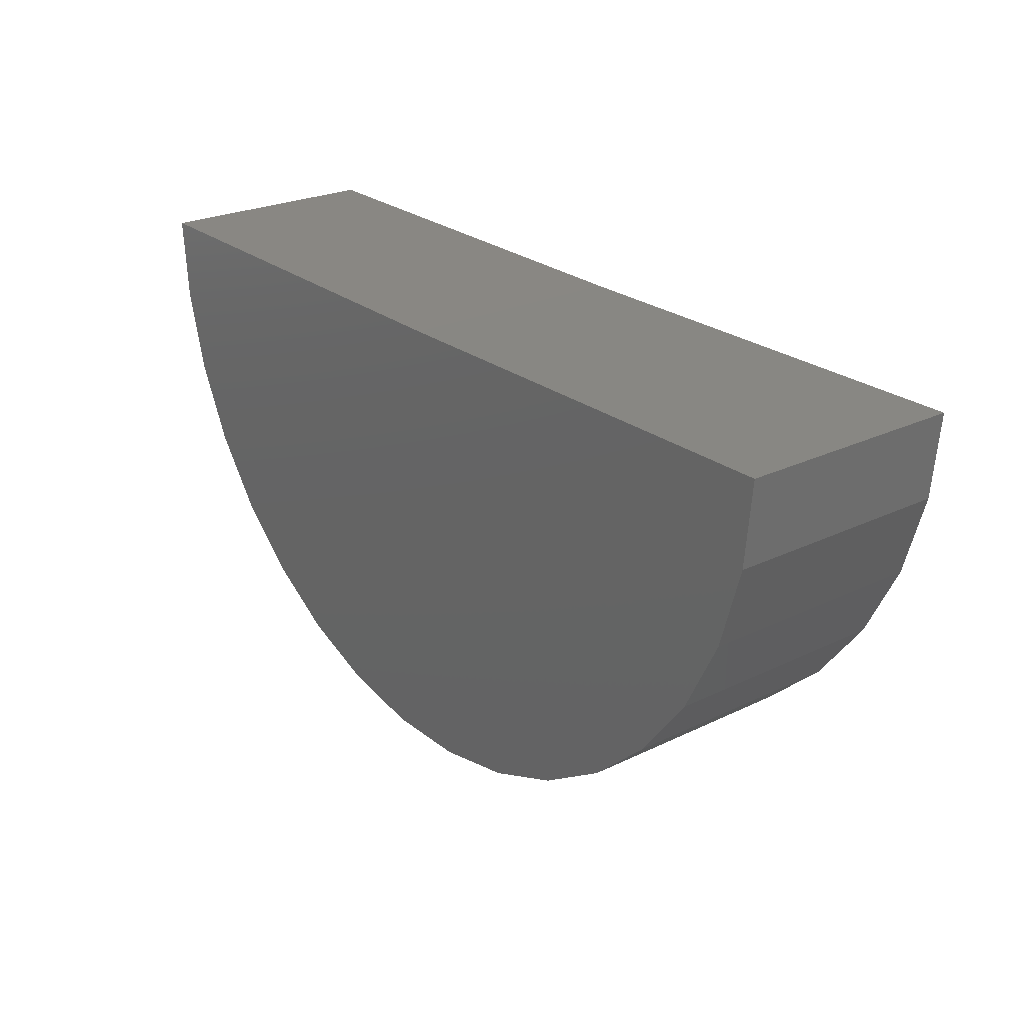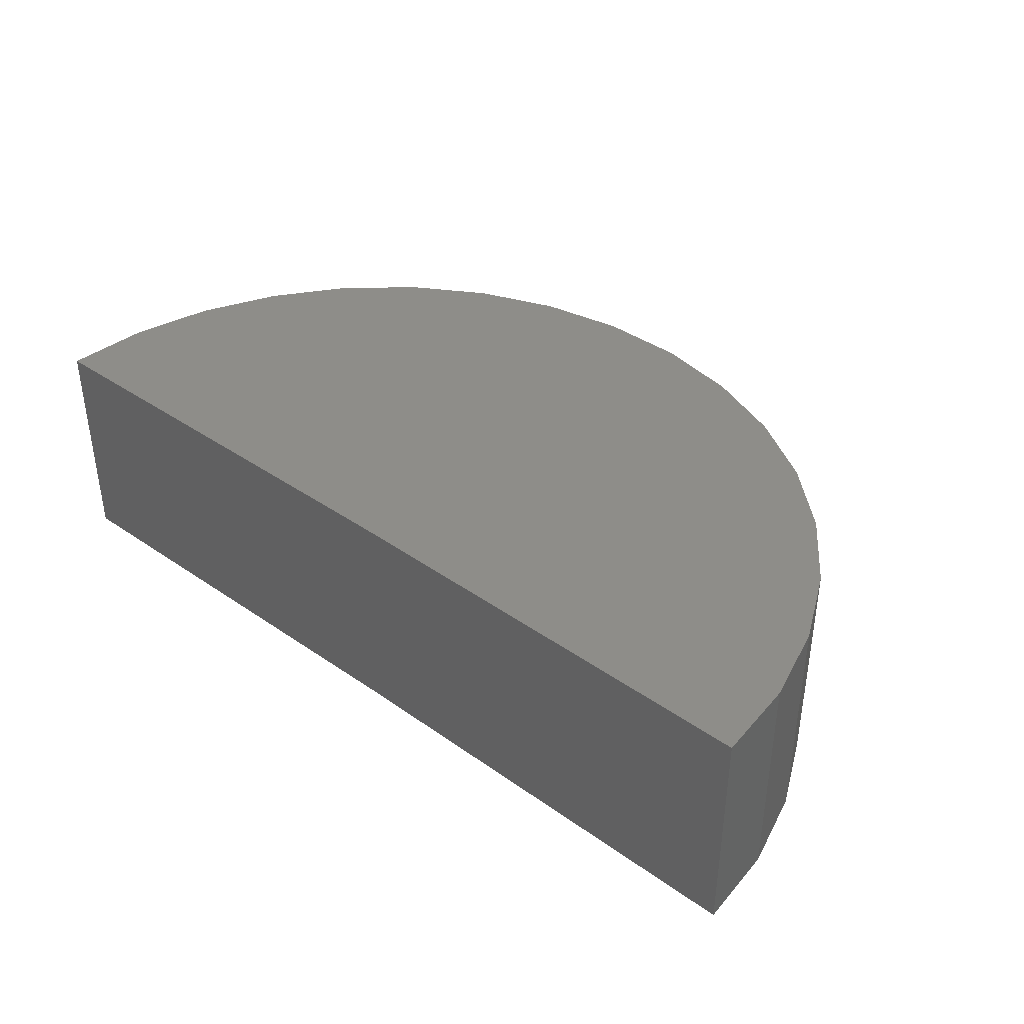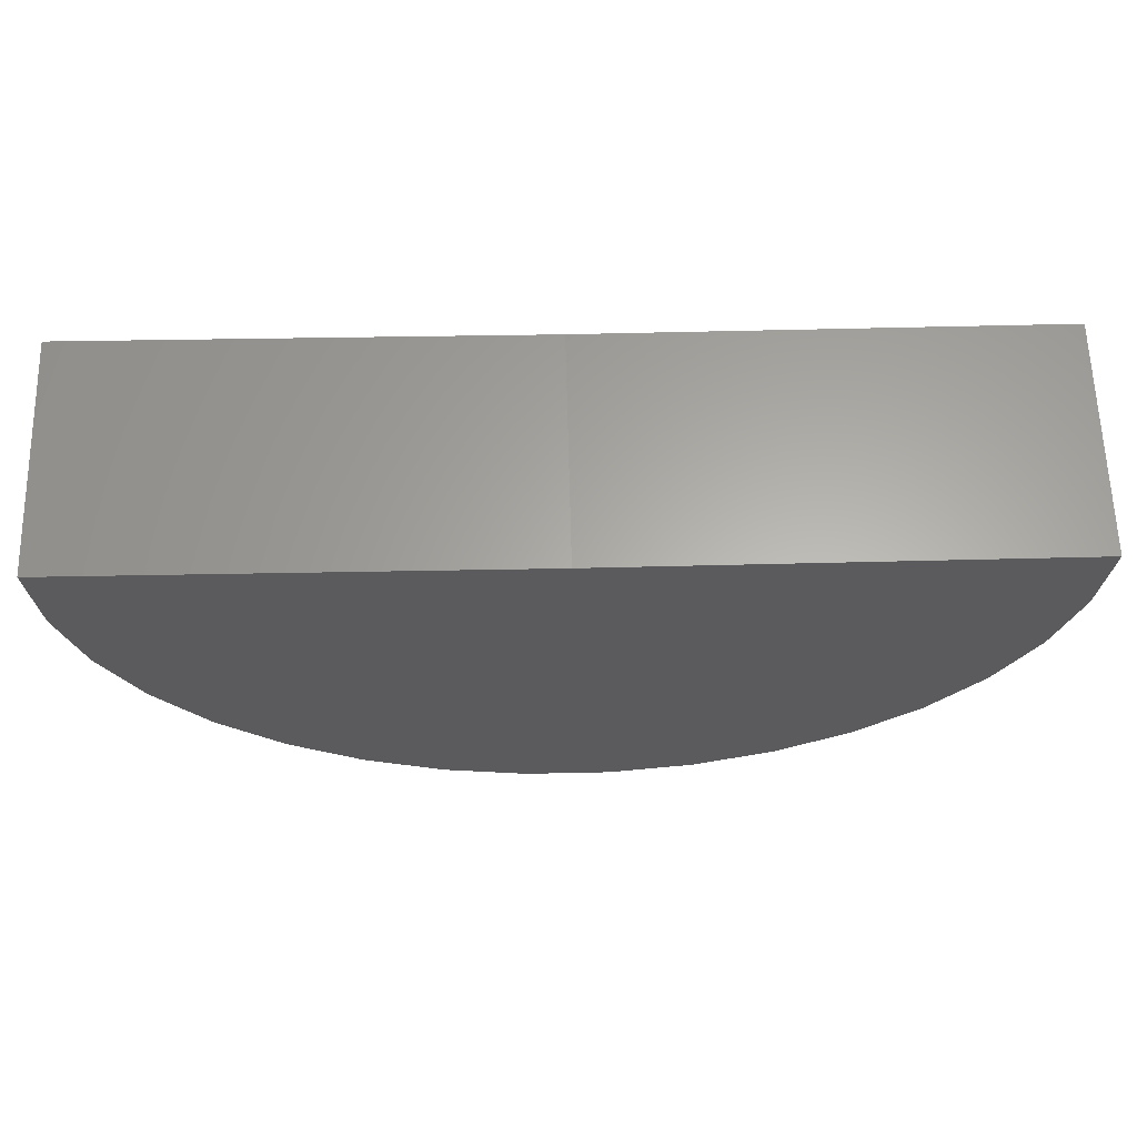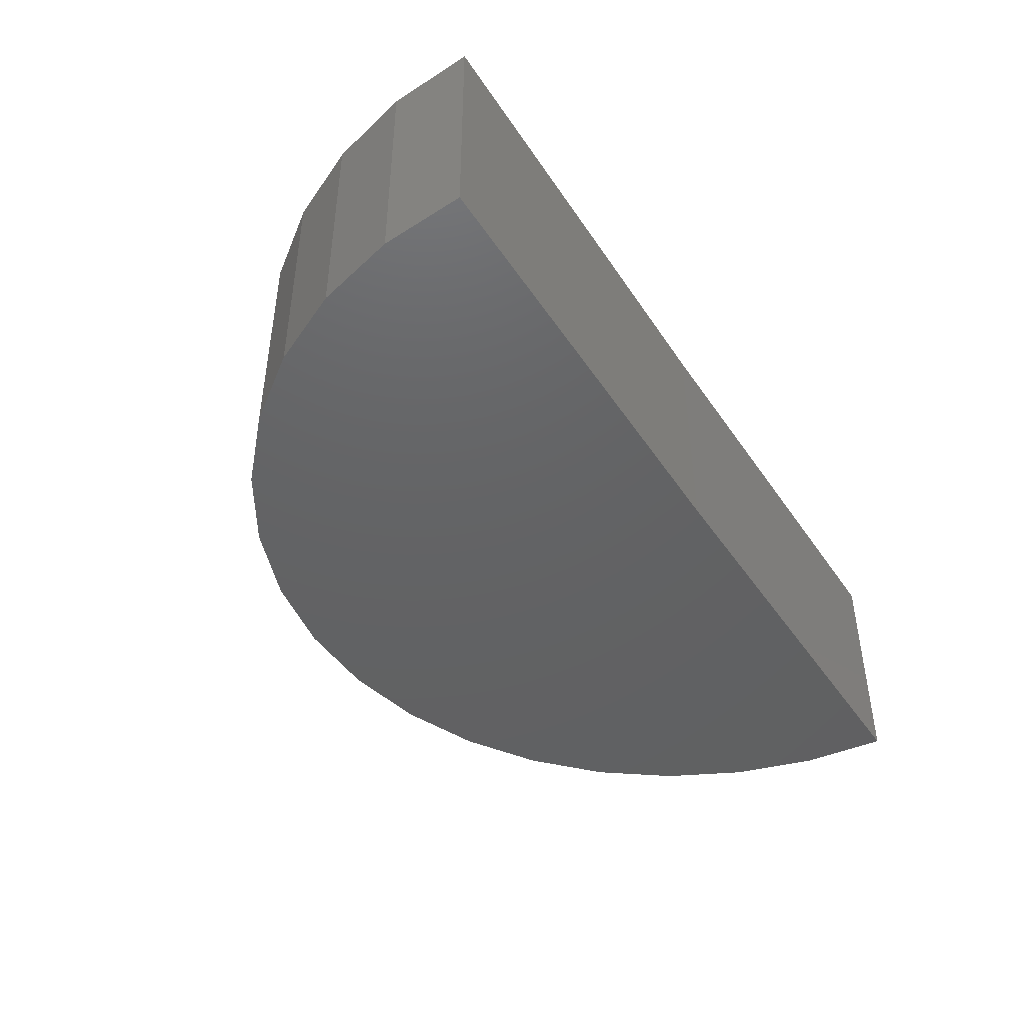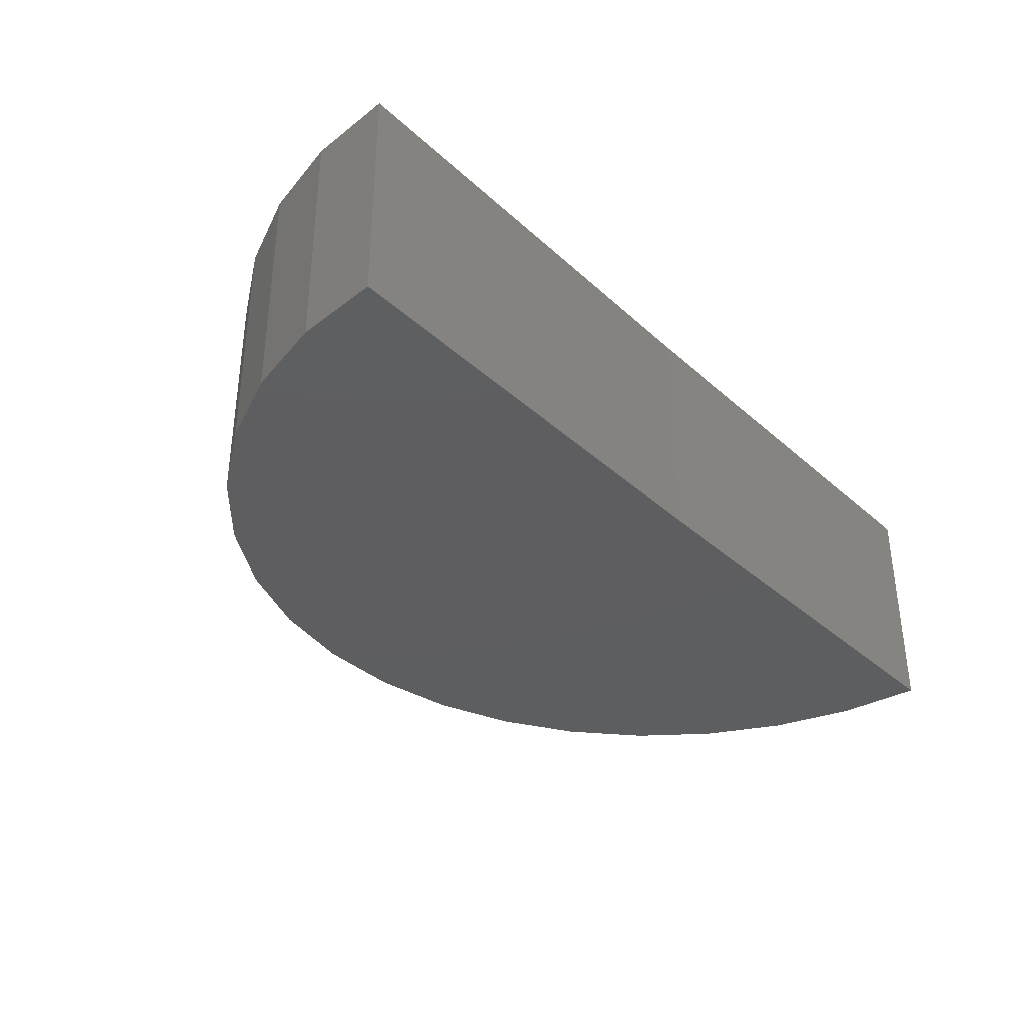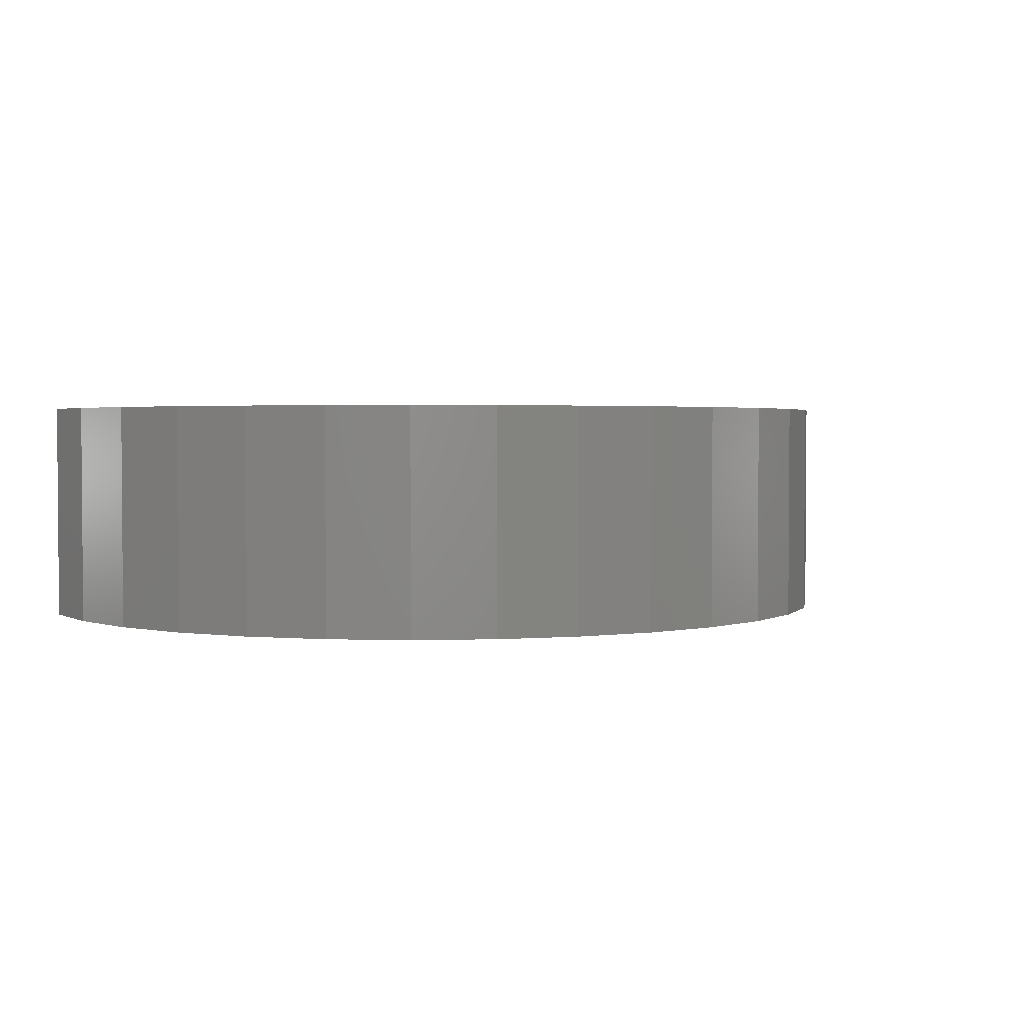
<metadata>
{"format":"stl","ext":"stl","renderer":"f3d","projection":"perspective","resolution":1024,"background":"white","views":[{"elev":24.5,"azim":-128.5,"up":"+Y"},{"elev":39.1,"azim":-138.5,"up":"+Z"},{"elev":62.8,"azim":178.6,"up":"+Y"},{"elev":-44.6,"azim":121.9,"up":"+Z"},{"elev":-35.5,"azim":130.8,"up":"+Z"},{"elev":2.4,"azim":-26.2,"up":"+Z"}]}
</metadata>
<code>
# stl→obj: 39 verts, 74 faces
v 0.3203 0.002599 0.05189
v 0.1094 1.837e-17 0.05189
v 0.3172 -0.03635 0.05189
v 0.1686 -0.2025 0.05189
v 0.09113 -0.2101 0.05189
v 0.1302 -0.2099 0.05189
v -0.1016 6.656e-18 0.05189
v -0.09794 -0.03891 0.05189
v 0.3069 -0.07406 0.05189
v -0.08721 -0.07648 0.05189
v 0.2898 -0.1092 0.05189
v -0.06973 -0.1114 0.05189
v 0.2666 -0.1406 0.05189
v -0.0461 -0.1426 0.05189
v 0.238 -0.1672 0.05189
v -0.01713 -0.1688 0.05189
v 0.2049 -0.1881 0.05189
v 0.01617 -0.1892 0.05189
v 0.05268 -0.2032 0.05189
v 0.3172 -0.03635 -0.05469
v 0.1094 1.171e-17 -0.05469
v 0.3203 0.002599 -0.05469
v 0.1302 -0.2099 -0.05469
v 0.09113 -0.2101 -0.05469
v 0.1686 -0.2025 -0.05469
v 0.05268 -0.2032 -0.05469
v 0.01617 -0.1892 -0.05469
v 0.2049 -0.1881 -0.05469
v -0.01713 -0.1688 -0.05469
v 0.238 -0.1672 -0.05469
v -0.0461 -0.1426 -0.05469
v 0.2666 -0.1406 -0.05469
v -0.06973 -0.1114 -0.05469
v 0.2898 -0.1092 -0.05469
v -0.08721 -0.07648 -0.05469
v 0.3069 -0.07406 -0.05469
v -0.09794 -0.03891 -0.05469
v -0.1016 0 -0.05469
v 0.1094 1.504e-17 -0.001398
f 1 2 3
f 4 5 6
f 2 7 3
f 3 7 8
f 3 8 9
f 9 8 10
f 9 10 11
f 11 10 12
f 11 12 13
f 13 12 14
f 13 14 15
f 15 14 16
f 15 16 17
f 17 16 18
f 17 18 4
f 4 18 19
f 4 19 5
f 20 21 22
f 23 24 25
f 24 26 25
f 25 26 27
f 25 27 28
f 28 27 29
f 28 29 30
f 30 29 31
f 30 31 32
f 32 31 33
f 32 33 34
f 34 33 35
f 34 35 36
f 36 35 37
f 36 37 20
f 20 37 38
f 20 38 21
f 21 38 39
f 39 38 7
f 39 7 2
f 2 1 39
f 39 1 22
f 39 22 21
f 22 1 20
f 20 1 3
f 20 3 36
f 36 3 9
f 36 9 34
f 34 9 11
f 34 11 32
f 32 11 13
f 32 13 30
f 30 13 15
f 30 15 28
f 28 15 17
f 28 17 25
f 25 17 4
f 25 4 23
f 23 4 6
f 23 6 24
f 24 6 5
f 24 5 26
f 26 5 19
f 26 19 27
f 27 19 18
f 27 18 29
f 29 18 16
f 29 16 31
f 31 16 14
f 31 14 33
f 33 14 12
f 33 12 35
f 35 12 10
f 35 10 37
f 37 10 8
f 37 8 38
f 38 8 7

</code>
